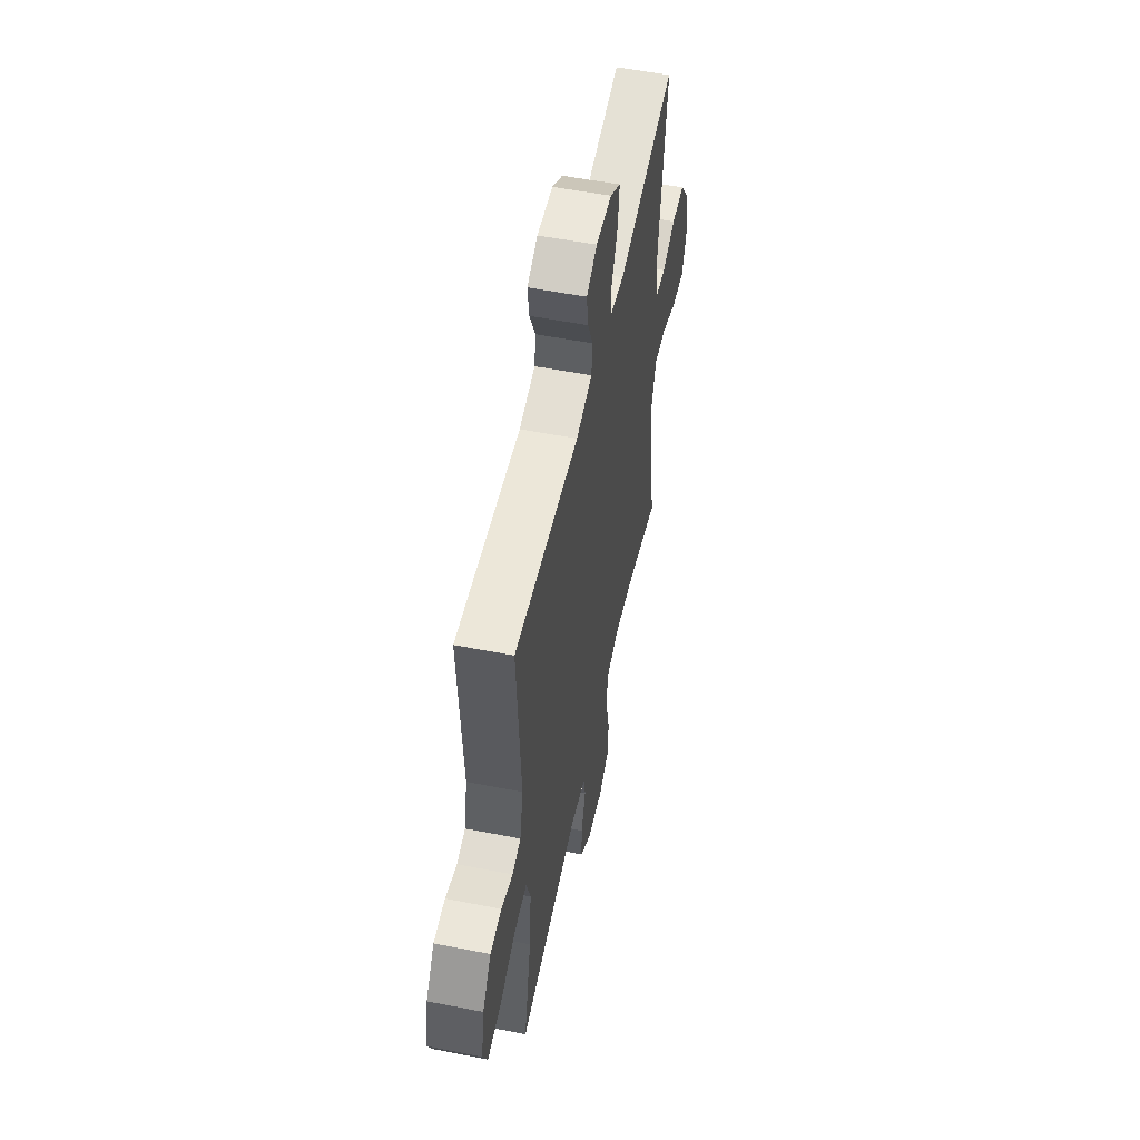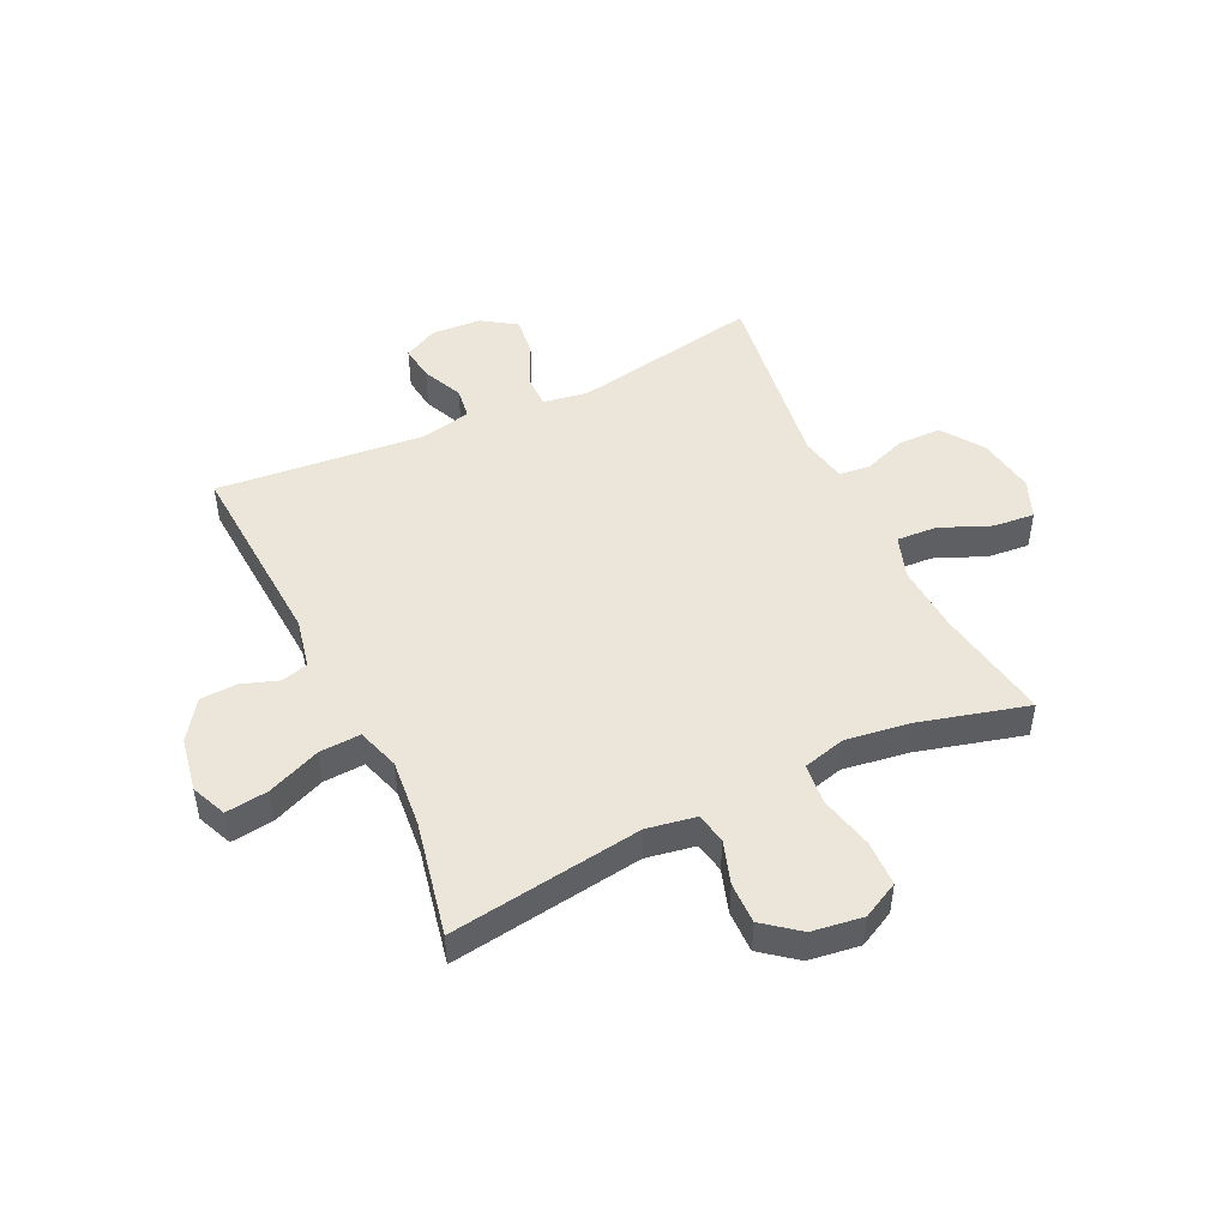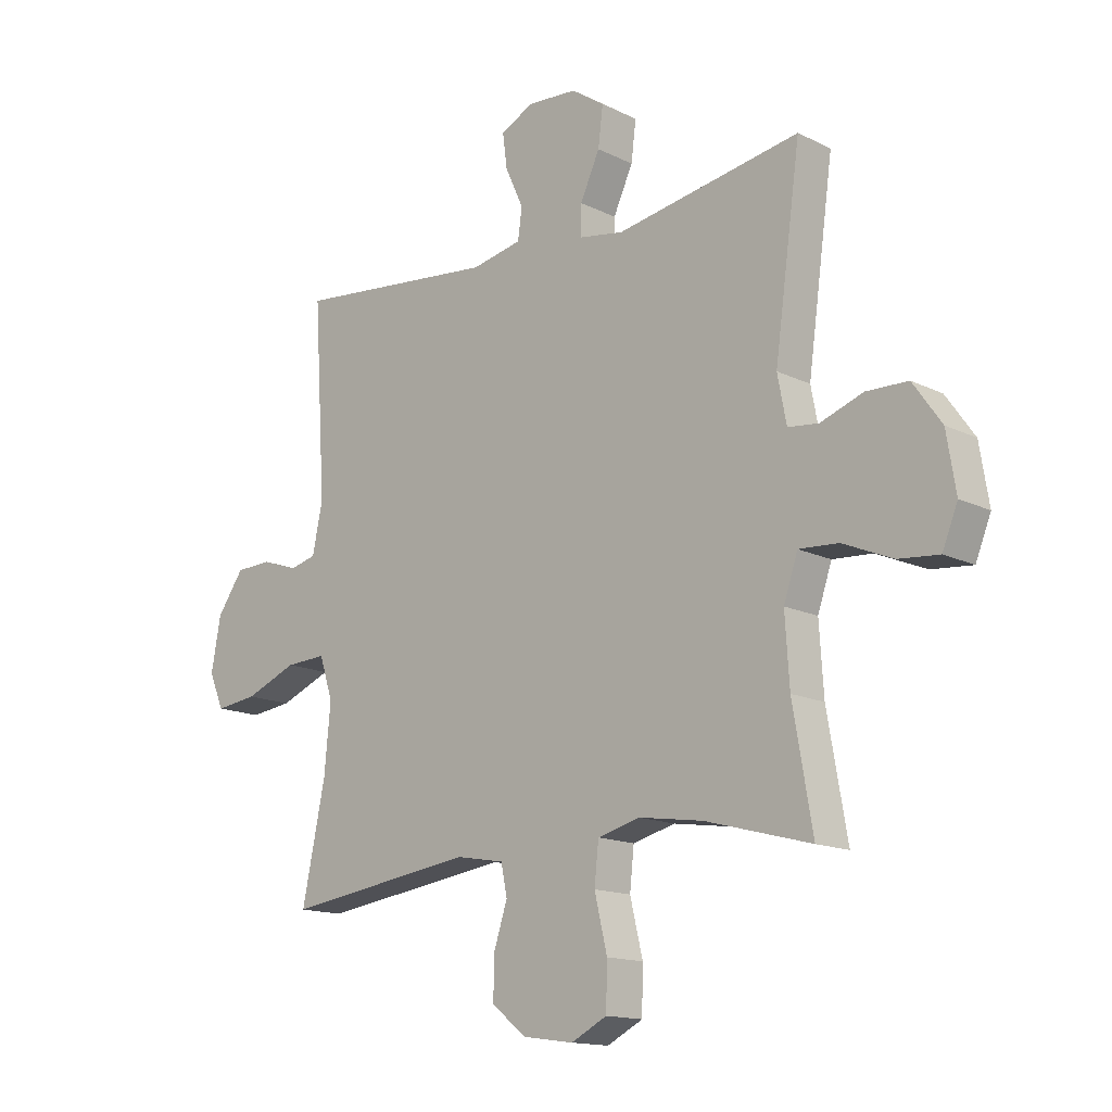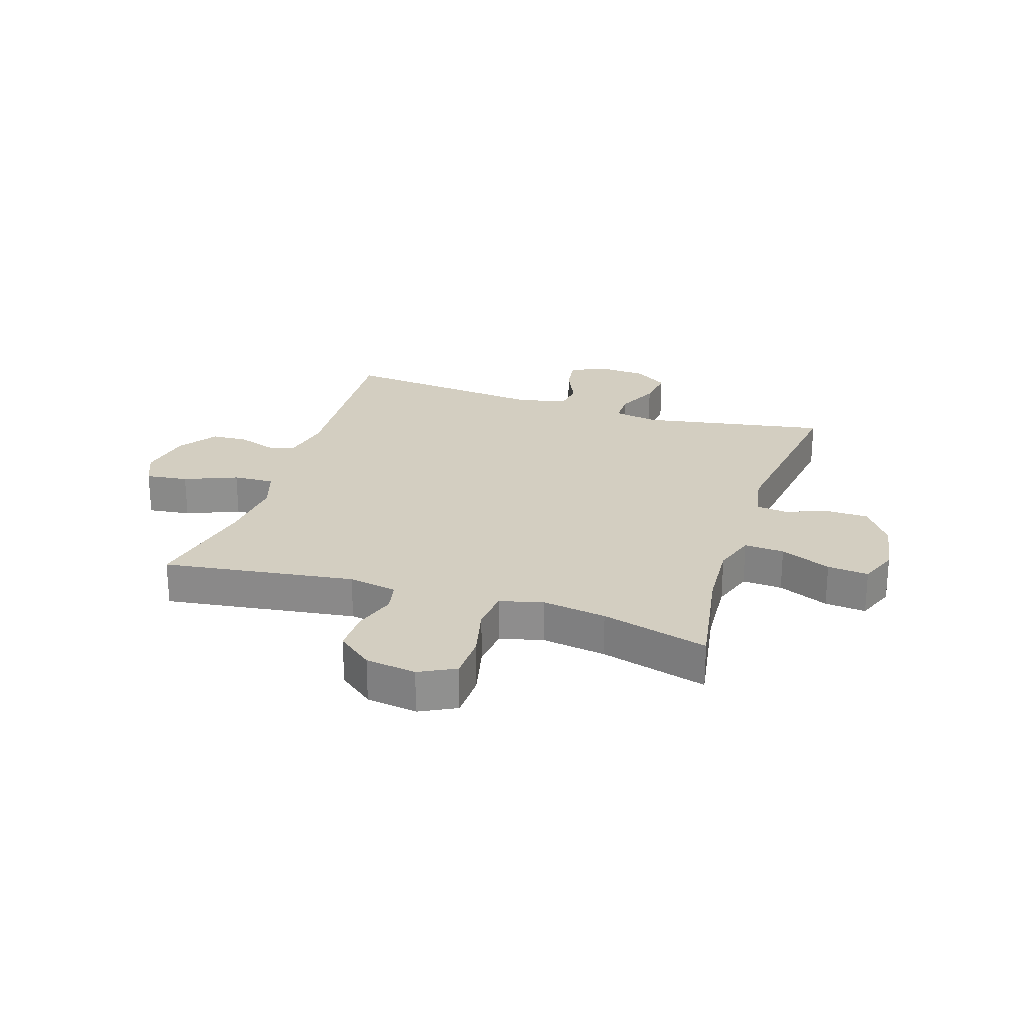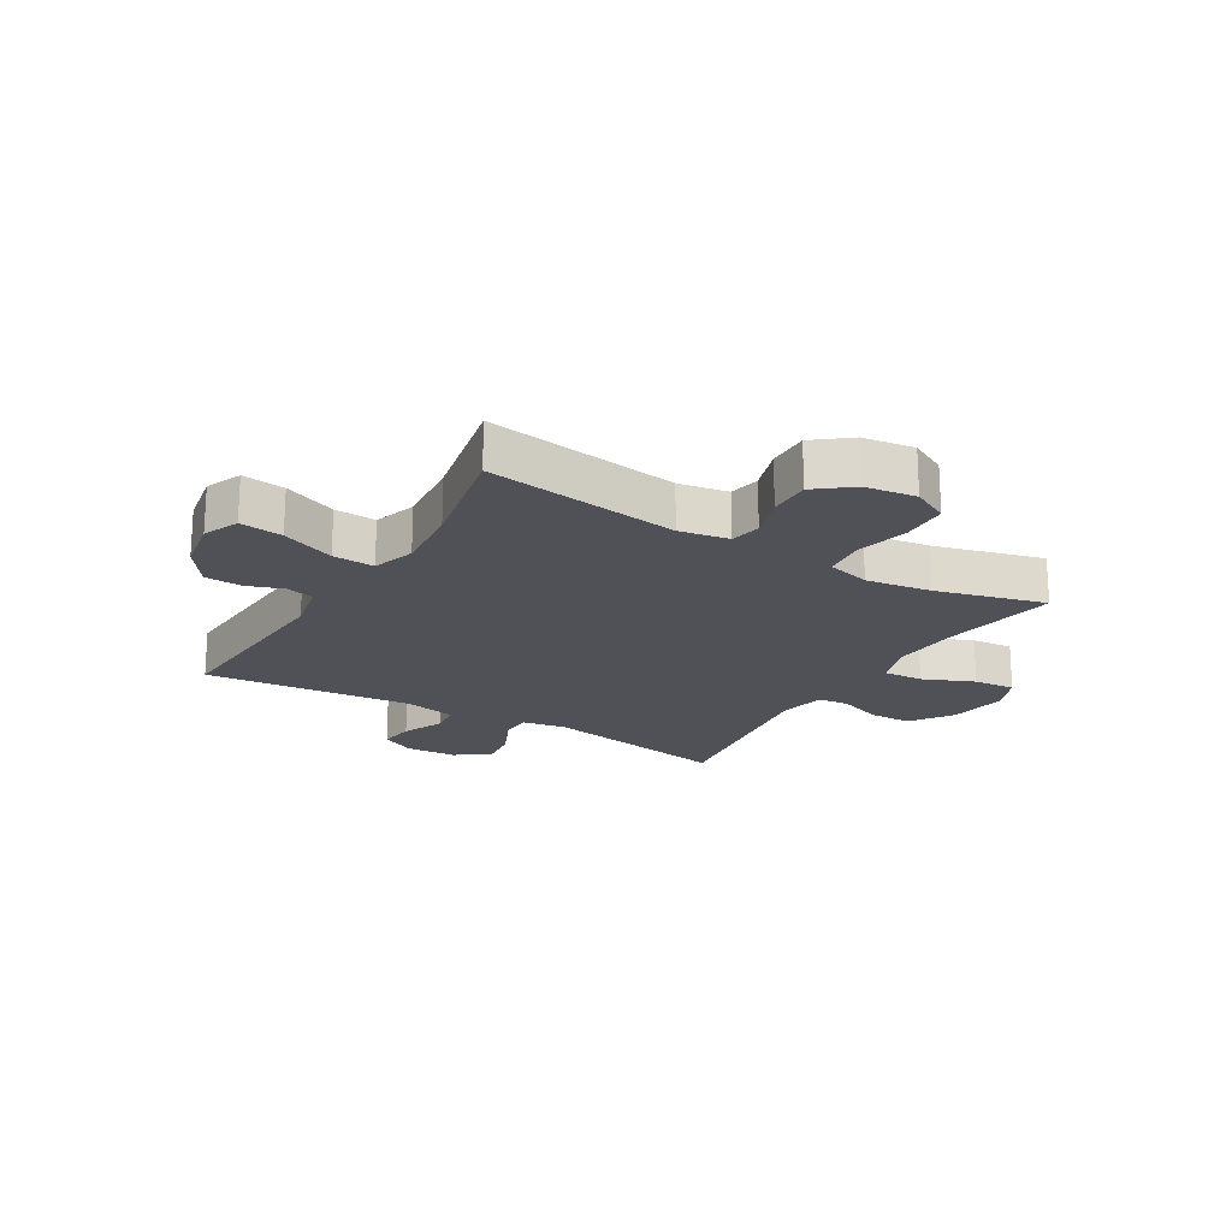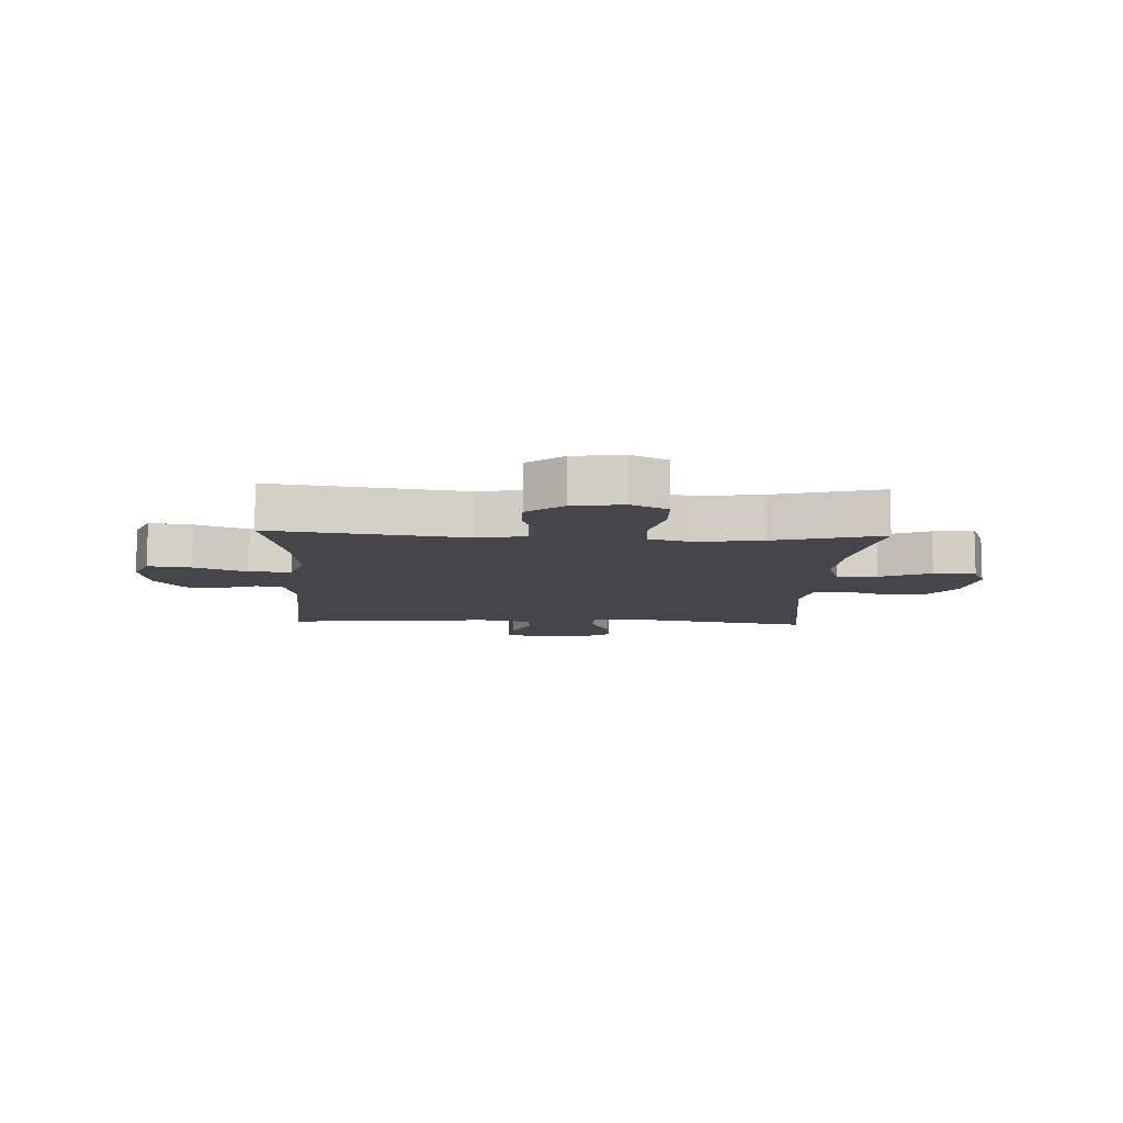
<metadata>
{"format":"obj","ext":"obj","renderer":"f3d","projection":"perspective","resolution":1024,"background":"white","views":[{"elev":54.1,"azim":101.8,"up":"+Z"},{"elev":48.5,"azim":154.5,"up":"+Y"},{"elev":-14.6,"azim":-136.9,"up":"+Z"},{"elev":24.9,"azim":-162.1,"up":"+Y"},{"elev":-20.3,"azim":149.1,"up":"+Y"},{"elev":-9.7,"azim":177.3,"up":"+Y"}]}
</metadata>
<code>
o path614
v -0.3085 0.0375 -0.4441
v -0.1935 0.0375 -0.4271
v -0.117 0.0375 -0.4472
v -0.1094 0.0375 -0.5195
v -0.1323 0.0375 -0.6157
v -0.1301 0.0375 -0.696
v -0.06556 0.0375 -0.7291
v 0.0252 0.0375 -0.7162
v 0.08779 0.0375 -0.6669
v 0.08672 0.0375 -0.5932
v 0.06214 0.0375 -0.517
v 0.07313 0.0375 -0.4626
v 0.1601 0.0375 -0.4472
v 0.5024 0.0375 -0.4954
v 0.4605 0.0375 -0.2919
v 0.4493 0.0375 -0.1717
v 0.4735 0.0375 -0.09672
v 0.5468 0.0375 -0.1005
v 0.6407 0.0375 -0.1388
v 0.7162 0.0375 -0.1482
v 0.7431 0.0375 -0.08567
v 0.7258 0.0375 0.009845
v 0.6777 0.0375 0.07886
v 0.6126 0.0375 0.08186
v 0.5472 0.0375 0.05926
v 0.4992 0.0375 0.07144
v 0.4806 0.0375 0.1599
v 0.5024 0.0375 0.5063
v 0.1353 0.0375 0.47
v 0.04413 0.0375 0.4889
v 0.03684 0.0375 0.544
v 0.06942 0.0375 0.6159
v 0.07759 0.0375 0.6781
v 0.01767 0.0375 0.7084
v -0.07176 0.0375 0.703
v -0.1315 0.0375 0.6625
v -0.1227 0.0375 0.592
v -0.0873 0.0375 0.5152
v -0.08774 0.0375 0.4602
v -0.167 0.0375 0.447
v -0.4995 0.0375 0.5063
v -0.4527 0.0375 0.1654
v -0.4687 0.0375 0.08137
v -0.5236 0.0375 0.07519
v -0.6006 0.0375 0.103
v -0.6756 0.0375 0.1016
v -0.7271 0.0375 0.02857
v -0.7437 0.0375 -0.07391
v -0.7161 0.0375 -0.1427
v -0.6429 0.0375 -0.136
v -0.5527 0.0375 -0.0978
v -0.4816 0.0375 -0.09358
v -0.4562 0.0375 -0.1689
v -0.464 0.0375 -0.2901
v -0.4995 0.0375 -0.4954
v -0.3085 -0.0375 -0.4441
v -0.1935 -0.0375 -0.4271
v -0.117 -0.0375 -0.4472
v -0.1094 -0.0375 -0.5195
v -0.1323 -0.0375 -0.6157
v -0.1301 -0.0375 -0.696
v -0.06556 -0.0375 -0.7291
v 0.0252 -0.0375 -0.7162
v 0.08779 -0.0375 -0.6669
v 0.08672 -0.0375 -0.5932
v 0.06214 -0.0375 -0.517
v 0.07313 -0.0375 -0.4626
v 0.1601 -0.0375 -0.4472
v 0.5024 -0.0375 -0.4954
v 0.4605 -0.0375 -0.2919
v 0.4493 -0.0375 -0.1717
v 0.4735 -0.0375 -0.09672
v 0.5468 -0.0375 -0.1005
v 0.6407 -0.0375 -0.1388
v 0.7162 -0.0375 -0.1482
v 0.7431 -0.0375 -0.08567
v 0.7258 -0.0375 0.009845
v 0.6777 -0.0375 0.07886
v 0.6126 -0.0375 0.08186
v 0.5472 -0.0375 0.05926
v 0.4992 -0.0375 0.07144
v 0.4806 -0.0375 0.1599
v 0.5024 -0.0375 0.5063
v 0.1353 -0.0375 0.47
v 0.04413 -0.0375 0.4889
v 0.03684 -0.0375 0.544
v 0.06942 -0.0375 0.6159
v 0.07759 -0.0375 0.6781
v 0.01767 -0.0375 0.7084
v -0.07176 -0.0375 0.703
v -0.1315 -0.0375 0.6625
v -0.1227 -0.0375 0.592
v -0.0873 -0.0375 0.5152
v -0.08774 -0.0375 0.4602
v -0.167 -0.0375 0.447
v -0.4995 -0.0375 0.5063
v -0.4527 -0.0375 0.1654
v -0.4687 -0.0375 0.08137
v -0.5236 -0.0375 0.07519
v -0.6006 -0.0375 0.103
v -0.6756 -0.0375 0.1016
v -0.7271 -0.0375 0.02857
v -0.7437 -0.0375 -0.07391
v -0.7161 -0.0375 -0.1427
v -0.6429 -0.0375 -0.136
v -0.5527 -0.0375 -0.0978
v -0.4816 -0.0375 -0.09358
v -0.4562 -0.0375 -0.1689
v -0.464 -0.0375 -0.2901
v -0.4995 -0.0375 -0.4954
v -0.1301 0.0375 -0.696
v -0.1301 0.0375 -0.696
v -0.06556 0.0375 -0.7291
v 0.0252 0.0375 -0.7162
v 0.08779 0.0375 -0.6669
v -0.1323 0.0375 -0.6157
v 0.08672 0.0375 -0.5932
v -0.1094 0.0375 -0.5195
v 0.06214 0.0375 -0.517
v -0.117 0.0375 -0.4472
v -0.117 0.0375 -0.4472
v 0.07313 0.0375 -0.4626
v 0.07313 0.0375 -0.4626
v -0.4995 0.0375 -0.4954
v -0.4995 0.0375 -0.4954
v -0.3085 0.0375 -0.4441
v 0.1601 0.0375 -0.4472
v 0.5024 0.0375 -0.4954
v 0.5024 0.0375 -0.4954
v -0.1935 0.0375 -0.4271
v 0.4605 0.0375 -0.2919
v -0.464 0.0375 -0.2901
v 0.4493 0.0375 -0.1717
v -0.4562 0.0375 -0.1689
v 0.4735 0.0375 -0.09672
v 0.4735 0.0375 -0.09672
v -0.4816 0.0375 -0.09358
v -0.4816 0.0375 -0.09358
v 0.6407 0.0375 -0.1388
v 0.7162 0.0375 -0.1482
v 0.7162 0.0375 -0.1482
v 0.7431 0.0375 -0.08567
v -0.7437 0.0375 -0.07391
v -0.7161 0.0375 -0.1427
v -0.7161 0.0375 -0.1427
v -0.6429 0.0375 -0.136
v 0.5468 0.0375 -0.1005
v -0.5527 0.0375 -0.0978
v 0.7258 0.0375 0.009845
v -0.7271 0.0375 0.02857
v 0.6777 0.0375 0.07886
v -0.6756 0.0375 0.1016
v 0.5472 0.0375 0.05926
v 0.4992 0.0375 0.07144
v 0.4992 0.0375 0.07144
v 0.6126 0.0375 0.08186
v 0.4806 0.0375 0.1599
v -0.6006 0.0375 0.103
v -0.5236 0.0375 0.07519
v -0.4687 0.0375 0.08137
v -0.4687 0.0375 0.08137
v -0.4527 0.0375 0.1654
v -0.4995 0.0375 0.5063
v -0.4995 0.0375 0.5063
v -0.167 0.0375 0.447
v -0.08774 0.0375 0.4602
v -0.08774 0.0375 0.4602
v -0.0873 0.0375 0.5152
v 0.1353 0.0375 0.47
v 0.04413 0.0375 0.4889
v 0.04413 0.0375 0.4889
v 0.5024 0.0375 0.5063
v 0.5024 0.0375 0.5063
v 0.03684 0.0375 0.544
v -0.1227 0.0375 0.592
v 0.06942 0.0375 0.6159
v -0.1315 0.0375 0.6625
v -0.1315 0.0375 0.6625
v 0.07759 0.0375 0.6781
v 0.07759 0.0375 0.6781
v -0.07176 0.0375 0.703
v 0.01767 0.0375 0.7084
v -0.1301 -0.0375 -0.696
v -0.1301 -0.0375 -0.696
v -0.06556 -0.0375 -0.7291
v 0.0252 -0.0375 -0.7162
v 0.08779 -0.0375 -0.6669
v -0.1323 -0.0375 -0.6157
v 0.08672 -0.0375 -0.5932
v -0.1094 -0.0375 -0.5195
v 0.06214 -0.0375 -0.517
v -0.117 -0.0375 -0.4472
v -0.117 -0.0375 -0.4472
v 0.07313 -0.0375 -0.4626
v 0.07313 -0.0375 -0.4626
v -0.4995 -0.0375 -0.4954
v -0.4995 -0.0375 -0.4954
v -0.3085 -0.0375 -0.4441
v 0.1601 -0.0375 -0.4472
v 0.5024 -0.0375 -0.4954
v 0.5024 -0.0375 -0.4954
v -0.1935 -0.0375 -0.4271
v 0.4605 -0.0375 -0.2919
v -0.464 -0.0375 -0.2901
v 0.4493 -0.0375 -0.1717
v -0.4562 -0.0375 -0.1689
v 0.4735 -0.0375 -0.09672
v 0.4735 -0.0375 -0.09672
v -0.4816 -0.0375 -0.09358
v -0.4816 -0.0375 -0.09358
v 0.6407 -0.0375 -0.1388
v 0.7162 -0.0375 -0.1482
v 0.7162 -0.0375 -0.1482
v 0.7431 -0.0375 -0.08567
v -0.7437 -0.0375 -0.07391
v -0.7161 -0.0375 -0.1427
v -0.7161 -0.0375 -0.1427
v -0.6429 -0.0375 -0.136
v 0.5468 -0.0375 -0.1005
v -0.5527 -0.0375 -0.0978
v 0.7258 -0.0375 0.009845
v -0.7271 -0.0375 0.02857
v 0.6777 -0.0375 0.07886
v -0.6756 -0.0375 0.1016
v 0.5472 -0.0375 0.05926
v 0.4992 -0.0375 0.07144
v 0.4992 -0.0375 0.07144
v 0.6126 -0.0375 0.08186
v 0.4806 -0.0375 0.1599
v -0.6006 -0.0375 0.103
v -0.5236 -0.0375 0.07519
v -0.4687 -0.0375 0.08137
v -0.4687 -0.0375 0.08137
v -0.4527 -0.0375 0.1654
v -0.4995 -0.0375 0.5063
v -0.4995 -0.0375 0.5063
v -0.167 -0.0375 0.447
v -0.08774 -0.0375 0.4602
v -0.08774 -0.0375 0.4602
v -0.0873 -0.0375 0.5152
v 0.1353 -0.0375 0.47
v 0.04413 -0.0375 0.4889
v 0.04413 -0.0375 0.4889
v 0.5024 -0.0375 0.5063
v 0.5024 -0.0375 0.5063
v 0.03684 -0.0375 0.544
v -0.1227 -0.0375 0.592
v 0.06942 -0.0375 0.6159
v -0.1315 -0.0375 0.6625
v -0.1315 -0.0375 0.6625
v 0.07759 -0.0375 0.6781
v 0.07759 -0.0375 0.6781
v -0.07176 -0.0375 0.703
v 0.01767 -0.0375 0.7084
f 234 238 237
f 225 219 228
f 240 246 247
f 185 188 183
f 231 209 232
f 220 222 218
f 248 253 246
f 251 254 248
f 219 225 207
f 191 190 189
f 205 194 199
f 220 230 222
f 242 238 241
f 186 188 185
f 189 188 186
f 232 202 192
f 205 192 194
f 205 199 203
f 230 220 231
f 218 215 216
f 207 238 205
f 209 231 220
f 241 238 207
f 229 207 226
f 254 253 248
f 190 188 189
f 198 202 204
f 191 192 190
f 211 221 219
f 246 240 242
f 229 241 207
f 198 204 196
f 215 218 222
f 232 206 202
f 214 211 212
f 194 192 191
f 203 199 200
f 224 222 230
f 241 229 244
f 221 211 214
f 206 232 209
f 228 219 221
f 226 207 225
f 228 221 223
f 232 238 234
f 189 186 187
f 238 232 192
f 253 247 246
f 234 237 235
f 238 242 240
f 238 192 205
f 204 202 206
f 247 253 249
f 112 7 62 184
f 7 8 63 62
f 8 9 64 63
f 5 6 61 60
f 9 10 65 64
f 4 5 60 59
f 10 11 66 65
f 121 4 59 193
f 11 123 195 66
f 125 1 56 197
f 12 13 68 67
f 13 129 201 68
f 2 3 58 57
f 1 2 57 56
f 14 15 70 69
f 54 55 110 109
f 15 16 71 70
f 53 54 109 108
f 16 136 208 71
f 138 53 108 210
f 19 141 213 74
f 20 21 76 75
f 48 145 217 103
f 49 50 105 104
f 18 19 74 73
f 50 51 106 105
f 17 18 73 72
f 51 52 107 106
f 21 22 77 76
f 47 48 103 102
f 22 23 78 77
f 46 47 102 101
f 25 155 227 80
f 24 25 80 79
f 23 24 79 78
f 26 27 82 81
f 45 46 101 100
f 44 45 100 99
f 161 44 99 233
f 42 43 98 97
f 164 42 97 236
f 40 41 96 95
f 167 40 95 239
f 38 39 94 93
f 29 171 243 84
f 173 29 84 245
f 27 28 83 82
f 30 31 86 85
f 37 38 93 92
f 31 32 87 86
f 178 37 92 250
f 32 180 252 87
f 35 36 91 90
f 34 35 90 89
f 33 34 89 88
f 162 165 166
f 153 156 147
f 168 175 174
f 113 111 116
f 159 160 137
f 148 146 150
f 176 174 181
f 179 176 182
f 147 135 153
f 119 117 118
f 133 127 122
f 148 150 158
f 170 169 166
f 114 113 116
f 117 114 116
f 160 120 130
f 133 122 120
f 133 131 127
f 158 159 148
f 146 144 143
f 135 133 166
f 137 148 159
f 169 135 166
f 157 154 135
f 182 176 181
f 118 117 116
f 126 132 130
f 119 118 120
f 139 147 149
f 174 170 168
f 157 135 169
f 126 124 132
f 143 150 146
f 160 130 134
f 142 140 139
f 122 119 120
f 131 128 127
f 152 158 150
f 169 172 157
f 149 142 139
f 134 137 160
f 156 149 147
f 154 153 135
f 156 151 149
f 160 162 166
f 117 115 114
f 166 120 160
f 181 174 175
f 162 163 165
f 166 168 170
f 166 133 120
f 132 134 130
f 175 177 181

</code>
